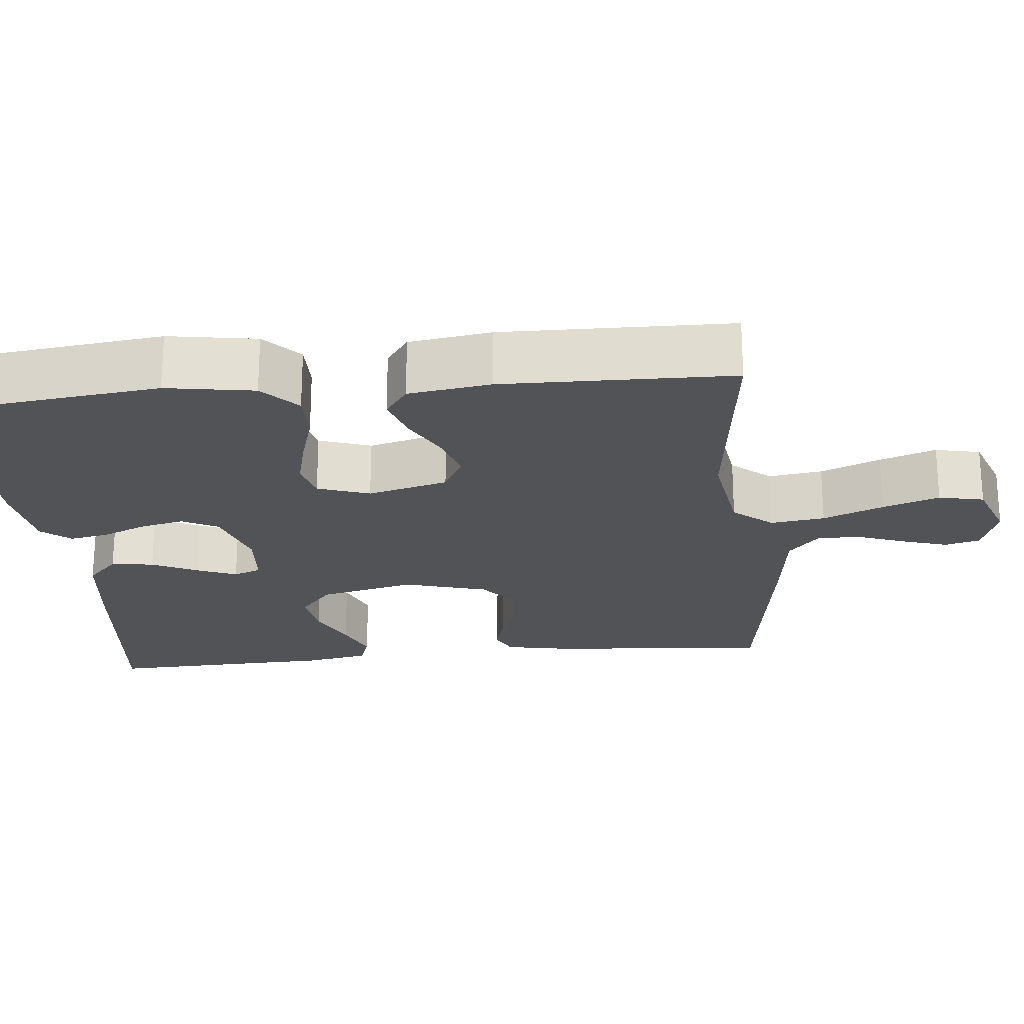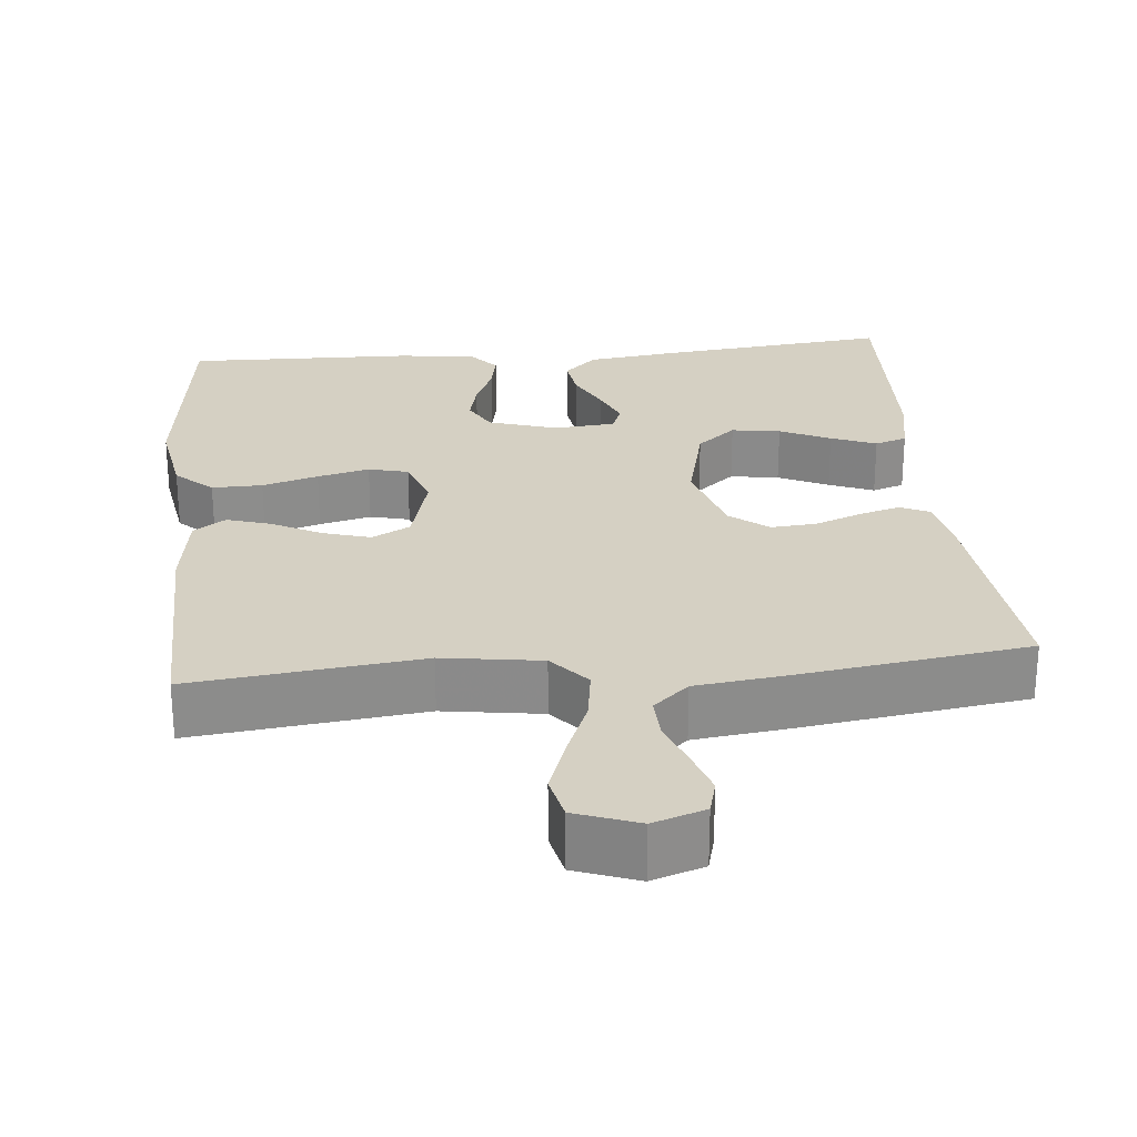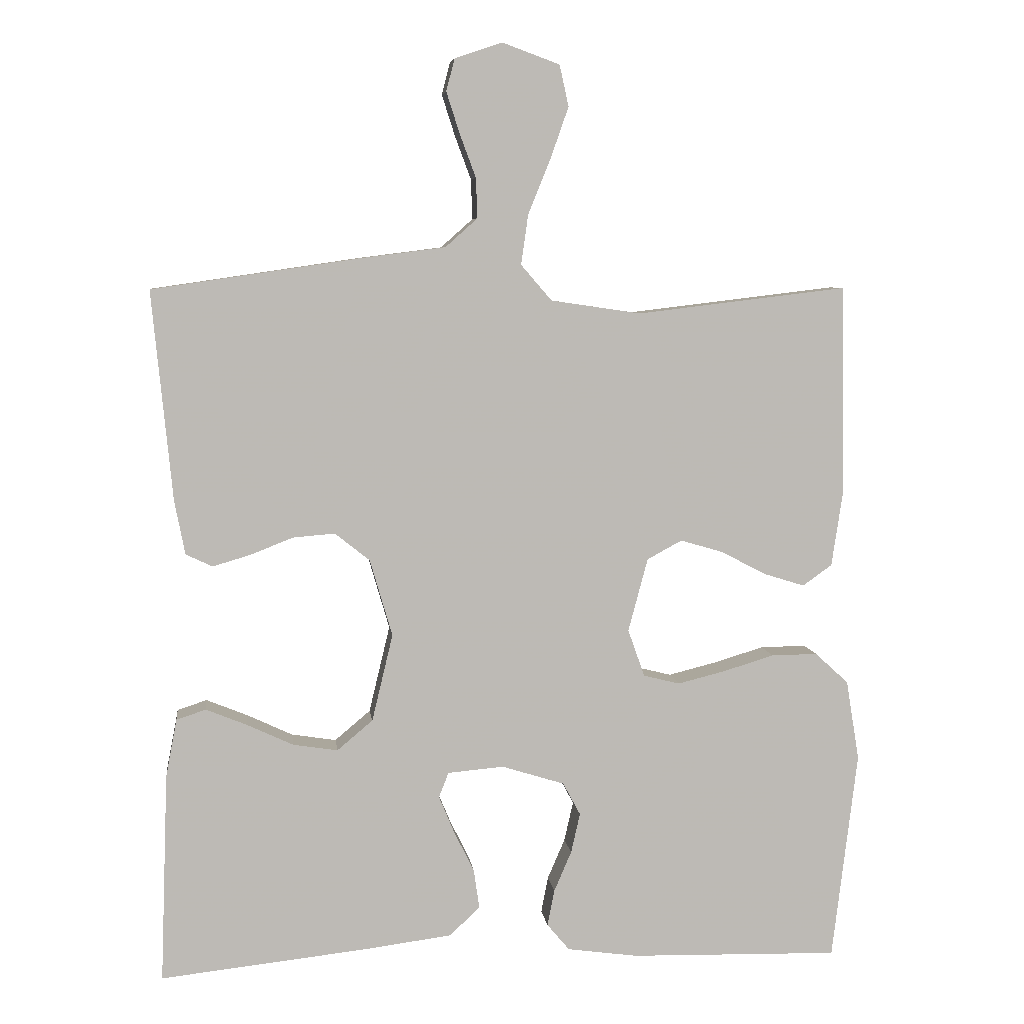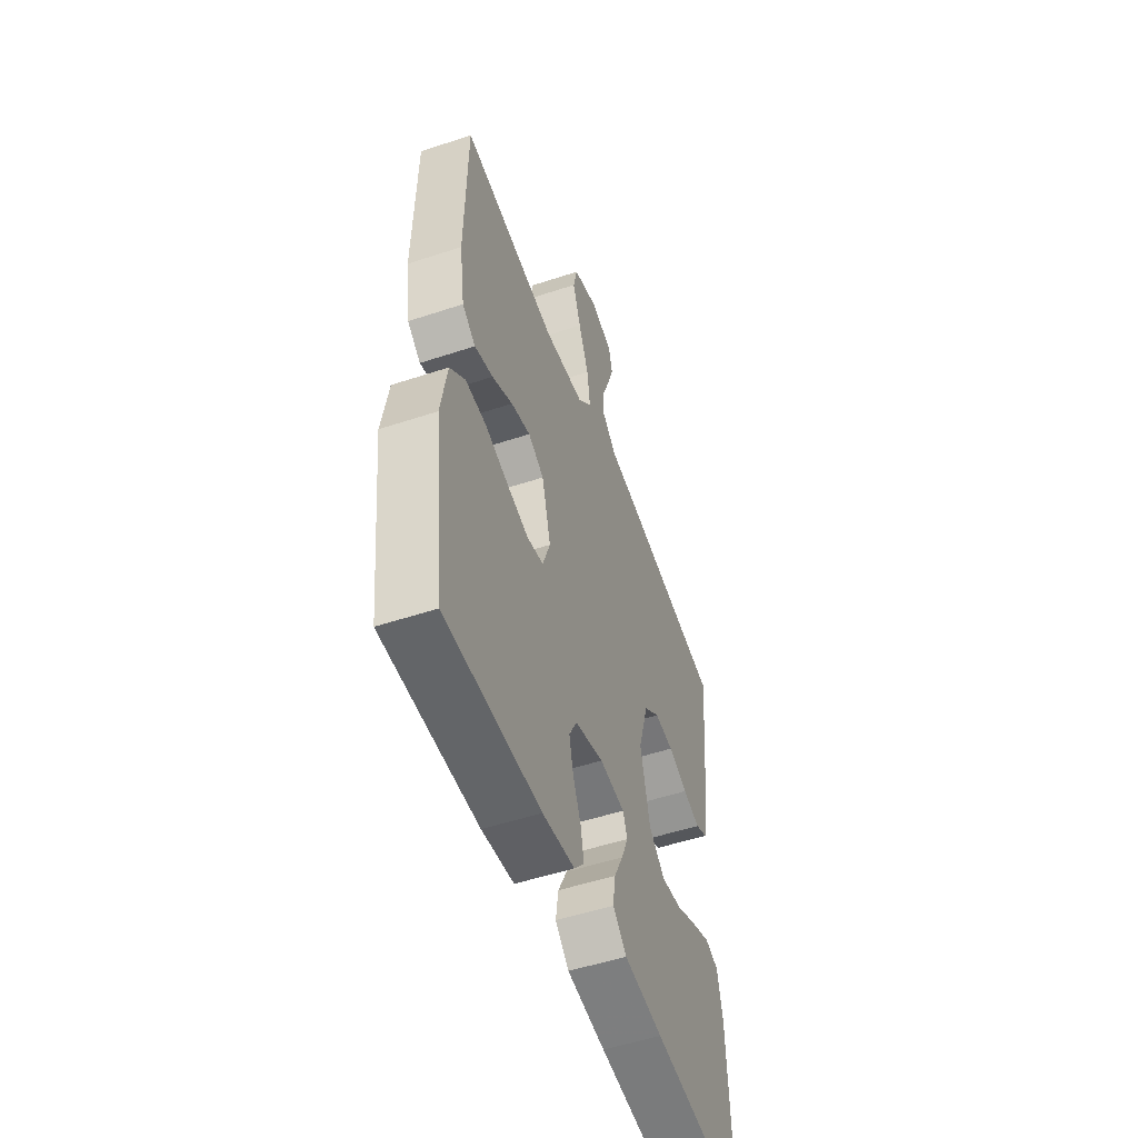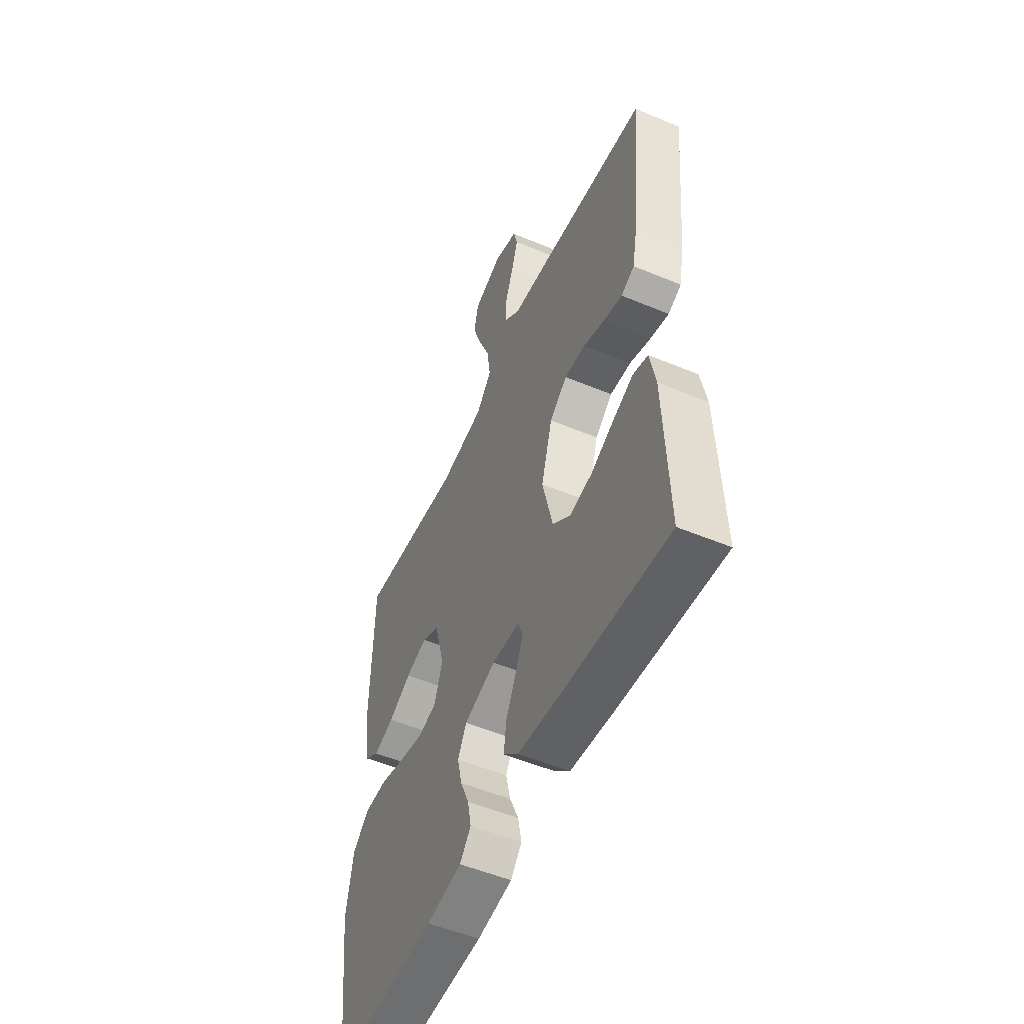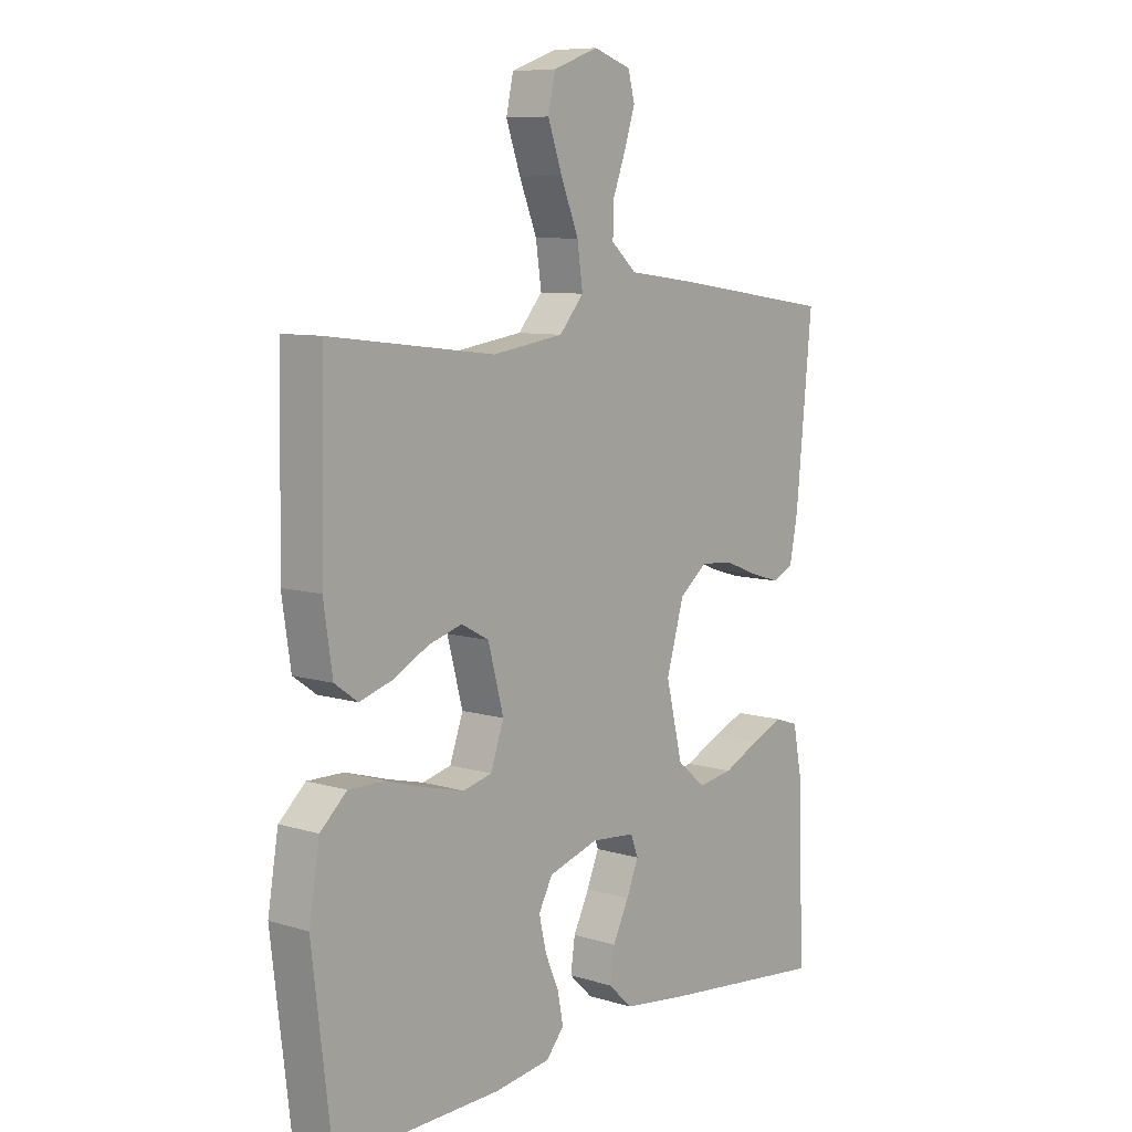
<metadata>
{"format":"obj","ext":"obj","renderer":"f3d","projection":"perspective","resolution":1024,"background":"white","views":[{"elev":-22.4,"azim":-84.2,"up":"+Y"},{"elev":26.0,"azim":-5.4,"up":"+Y"},{"elev":6.6,"azim":173.1,"up":"+Z"},{"elev":-52.6,"azim":-70.4,"up":"+Z"},{"elev":-53.0,"azim":65.9,"up":"+Z"},{"elev":8.5,"azim":-50.4,"up":"+Z"}]}
</metadata>
<code>
v -0.5 0.07 0.5
v -0.2 0.07 0.464
v -0.071 0.07 0.483
v -0.027 0.07 0.534
v -0.037 0.07 0.605
v -0.069 0.07 0.684
v -0.095 0.07 0.758
v -0.082 0.07 0.817
v 0 0.07 0.847
v 0.068 0.07 0.824
v 0.08 0.07 0.778
v 0.061 0.07 0.719
v 0.038 0.07 0.657
v 0.036 0.07 0.6
v 0.082 0.07 0.559
v 0.2 0.07 0.544
v 0.5 0.07 0.5
v 0.471 0.07 0.2
v 0.456 0.07 0.123
v 0.418 0.07 0.105
v 0.364 0.07 0.121
v 0.303 0.07 0.145
v 0.243 0.07 0.15
v 0.193 0.07 0.11
v 0.161 0.07 0
v 0.191 0.07 -0.125
v 0.242 0.07 -0.168
v 0.306 0.07 -0.158
v 0.372 0.07 -0.127
v 0.431 0.07 -0.103
v 0.473 0.07 -0.117
v 0.489 0.07 -0.2
v 0.5 0.07 -0.5
v 0.2 0.07 -0.467
v 0.078 0.07 -0.451
v 0.035 0.07 -0.41
v 0.043 0.07 -0.354
v 0.072 0.07 -0.295
v 0.094 0.07 -0.242
v 0.08 0.07 -0.206
v 0 0.07 -0.199
v -0.09 0.07 -0.227
v -0.115 0.07 -0.274
v -0.102 0.07 -0.331
v -0.077 0.07 -0.389
v -0.067 0.07 -0.441
v -0.099 0.07 -0.479
v -0.2 0.07 -0.493
v -0.5 0.07 -0.5
v -0.536 0.07 -0.2
v -0.517 0.07 -0.085
v -0.469 0.07 -0.041
v -0.403 0.07 -0.042
v -0.33 0.07 -0.064
v -0.262 0.07 -0.081
v -0.21 0.07 -0.068
v -0.186 0.07 0
v -0.214 0.07 0.105
v -0.264 0.07 0.132
v -0.325 0.07 0.114
v -0.39 0.07 0.08
v -0.448 0.07 0.062
v -0.49 0.07 0.092
v -0.506 0.07 0.2
v -0.5 0 0.5
v -0.2 0 0.464
v -0.071 0 0.483
v -0.027 0 0.534
v -0.037 0 0.605
v -0.069 0 0.684
v -0.095 0 0.758
v -0.082 0 0.817
v 0 0 0.847
v 0.068 0 0.824
v 0.08 0 0.778
v 0.061 0 0.719
v 0.038 0 0.657
v 0.036 0 0.6
v 0.082 0 0.559
v 0.2 0 0.544
v 0.5 0 0.5
v 0.471 0 0.2
v 0.456 0 0.123
v 0.418 0 0.105
v 0.364 0 0.121
v 0.303 0 0.145
v 0.243 0 0.15
v 0.193 0 0.11
v 0.161 0 0
v 0.191 0 -0.125
v 0.242 0 -0.168
v 0.306 0 -0.158
v 0.372 0 -0.127
v 0.431 0 -0.103
v 0.473 0 -0.117
v 0.489 0 -0.2
v 0.5 0 -0.5
v 0.2 0 -0.467
v 0.078 0 -0.451
v 0.035 0 -0.41
v 0.043 0 -0.354
v 0.072 0 -0.295
v 0.094 0 -0.242
v 0.08 0 -0.206
v 0 0 -0.199
v -0.09 0 -0.227
v -0.115 0 -0.274
v -0.102 0 -0.331
v -0.077 0 -0.389
v -0.067 0 -0.441
v -0.099 0 -0.479
v -0.2 0 -0.493
v -0.5 0 -0.5
v -0.536 0 -0.2
v -0.517 0 -0.085
v -0.469 0 -0.041
v -0.403 0 -0.042
v -0.33 0 -0.064
v -0.262 0 -0.081
v -0.21 0 -0.068
v -0.186 0 0
v -0.214 0 0.105
v -0.264 0 0.132
v -0.325 0 0.114
v -0.39 0 0.08
v -0.448 0 0.062
v -0.49 0 0.092
v -0.506 0 0.2
f 64 1 2
f 63 64 2
f 62 63 2
f 61 62 2
f 60 61 2
f 59 60 2 3
f 58 59 3 4
f 57 58 4
f 52 53 54
f 51 52 54
f 50 51 54
f 49 50 54
f 48 49 54
f 47 48 54
f 46 47 54
f 45 46 54
f 44 45 54
f 43 44 54 55
f 42 43 55 56
f 36 37 38
f 35 36 38
f 34 35 38
f 33 34 38
f 32 33 38
f 31 32 38
f 30 31 38
f 29 30 38
f 28 29 38
f 27 28 38 39
f 26 27 39 40
f 20 21 22
f 19 20 22
f 18 19 22
f 17 18 22
f 16 17 22
f 15 16 22
f 14 15 22 23
f 11 12 13
f 10 11 13
f 9 10 13
f 8 9 13
f 7 8 13
f 6 7 13
f 5 6 13
f 4 5 13 14
f 14 23 24
f 4 14 24
f 57 4 24
f 57 24 25
f 56 57 25
f 42 56 25
f 41 42 25
f 25 26 40 41
f 66 65 128
f 66 128 127
f 66 127 126
f 66 126 125
f 66 125 124
f 67 66 124 123
f 68 67 123 122
f 68 122 121
f 118 117 116
f 118 116 115
f 118 115 114
f 118 114 113
f 118 113 112
f 118 112 111
f 118 111 110
f 118 110 109
f 118 109 108
f 119 118 108 107
f 120 119 107 106
f 102 101 100
f 102 100 99
f 102 99 98
f 102 98 97
f 102 97 96
f 102 96 95
f 102 95 94
f 102 94 93
f 102 93 92
f 103 102 92 91
f 104 103 91 90
f 86 85 84
f 86 84 83
f 86 83 82
f 86 82 81
f 86 81 80
f 86 80 79
f 87 86 79 78
f 77 76 75
f 77 75 74
f 77 74 73
f 77 73 72
f 77 72 71
f 77 71 70
f 77 70 69
f 78 77 69 68
f 88 87 78
f 88 78 68
f 88 68 121
f 89 88 121
f 89 121 120
f 89 120 106
f 89 106 105
f 105 104 90 89
f 1 65 66 2
f 2 66 67 3
f 3 67 68 4
f 4 68 69 5
f 5 69 70 6
f 6 70 71 7
f 7 71 72 8
f 8 72 73 9
f 9 73 74 10
f 10 74 75 11
f 11 75 76 12
f 12 76 77 13
f 13 77 78 14
f 14 78 79 15
f 15 79 80 16
f 16 80 81 17
f 17 81 82 18
f 18 82 83 19
f 19 83 84 20
f 20 84 85 21
f 21 85 86 22
f 22 86 87 23
f 23 87 88 24
f 24 88 89 25
f 25 89 90 26
f 26 90 91 27
f 27 91 92 28
f 28 92 93 29
f 29 93 94 30
f 30 94 95 31
f 31 95 96 32
f 32 96 97 33
f 33 97 98 34
f 34 98 99 35
f 35 99 100 36
f 36 100 101 37
f 37 101 102 38
f 38 102 103 39
f 39 103 104 40
f 40 104 105 41
f 41 105 106 42
f 42 106 107 43
f 43 107 108 44
f 44 108 109 45
f 45 109 110 46
f 46 110 111 47
f 47 111 112 48
f 48 112 113 49
f 49 113 114 50
f 50 114 115 51
f 51 115 116 52
f 52 116 117 53
f 53 117 118 54
f 54 118 119 55
f 55 119 120 56
f 56 120 121 57
f 57 121 122 58
f 58 122 123 59
f 59 123 124 60
f 60 124 125 61
f 61 125 126 62
f 62 126 127 63
f 63 127 128 64
f 64 128 65 1

</code>
